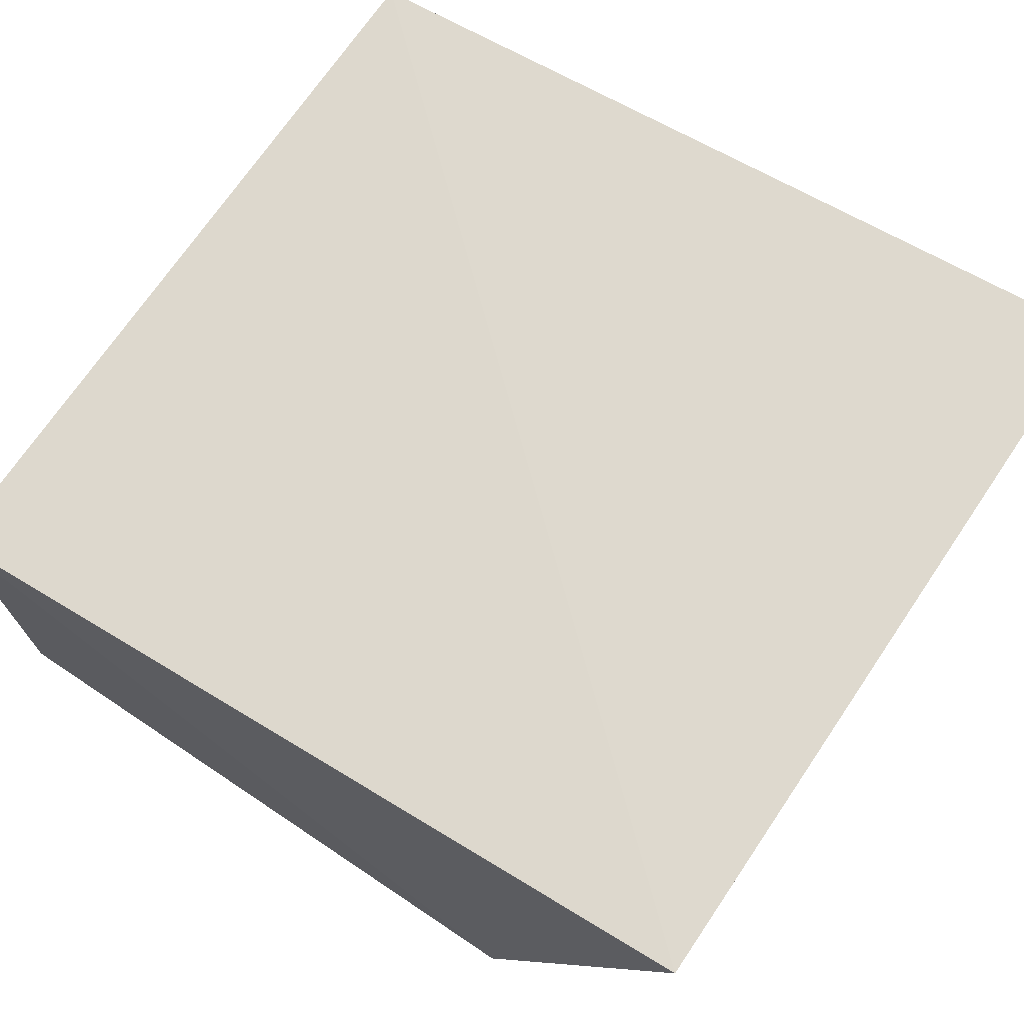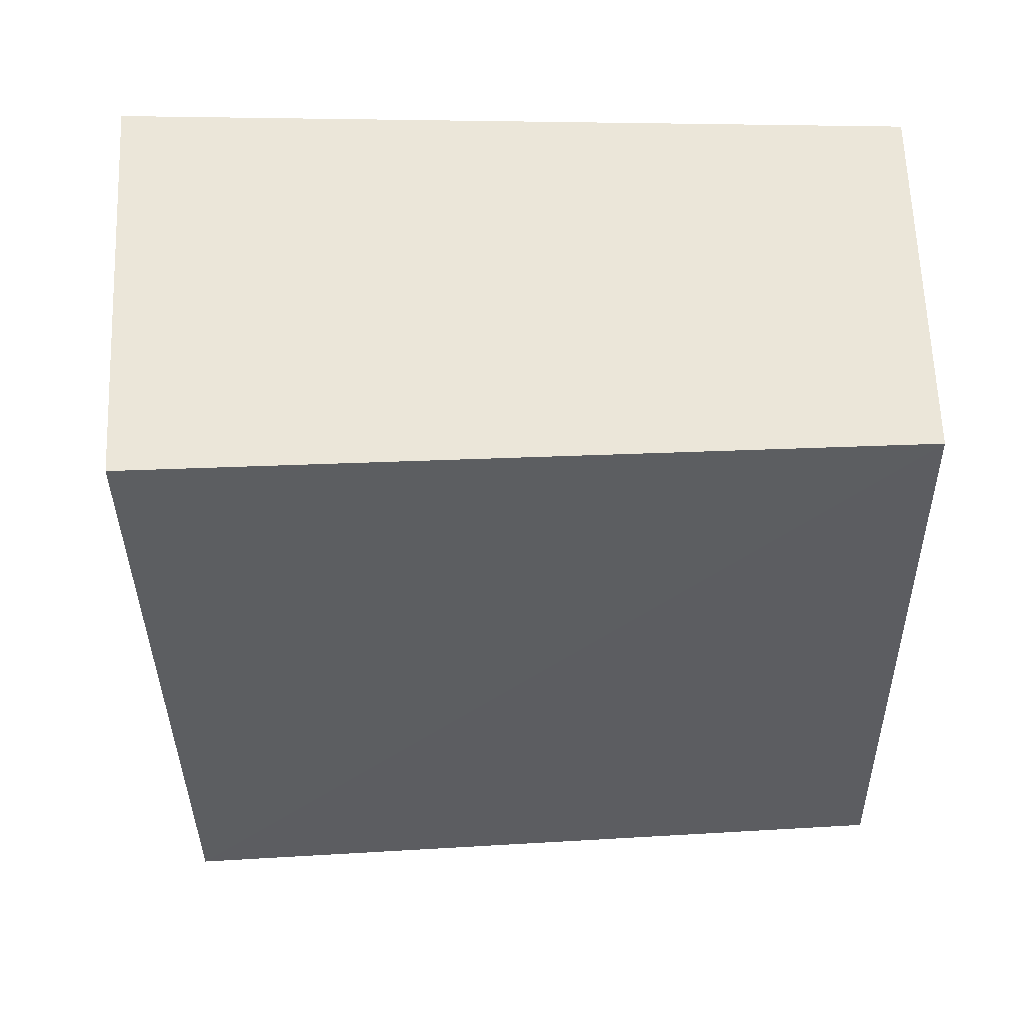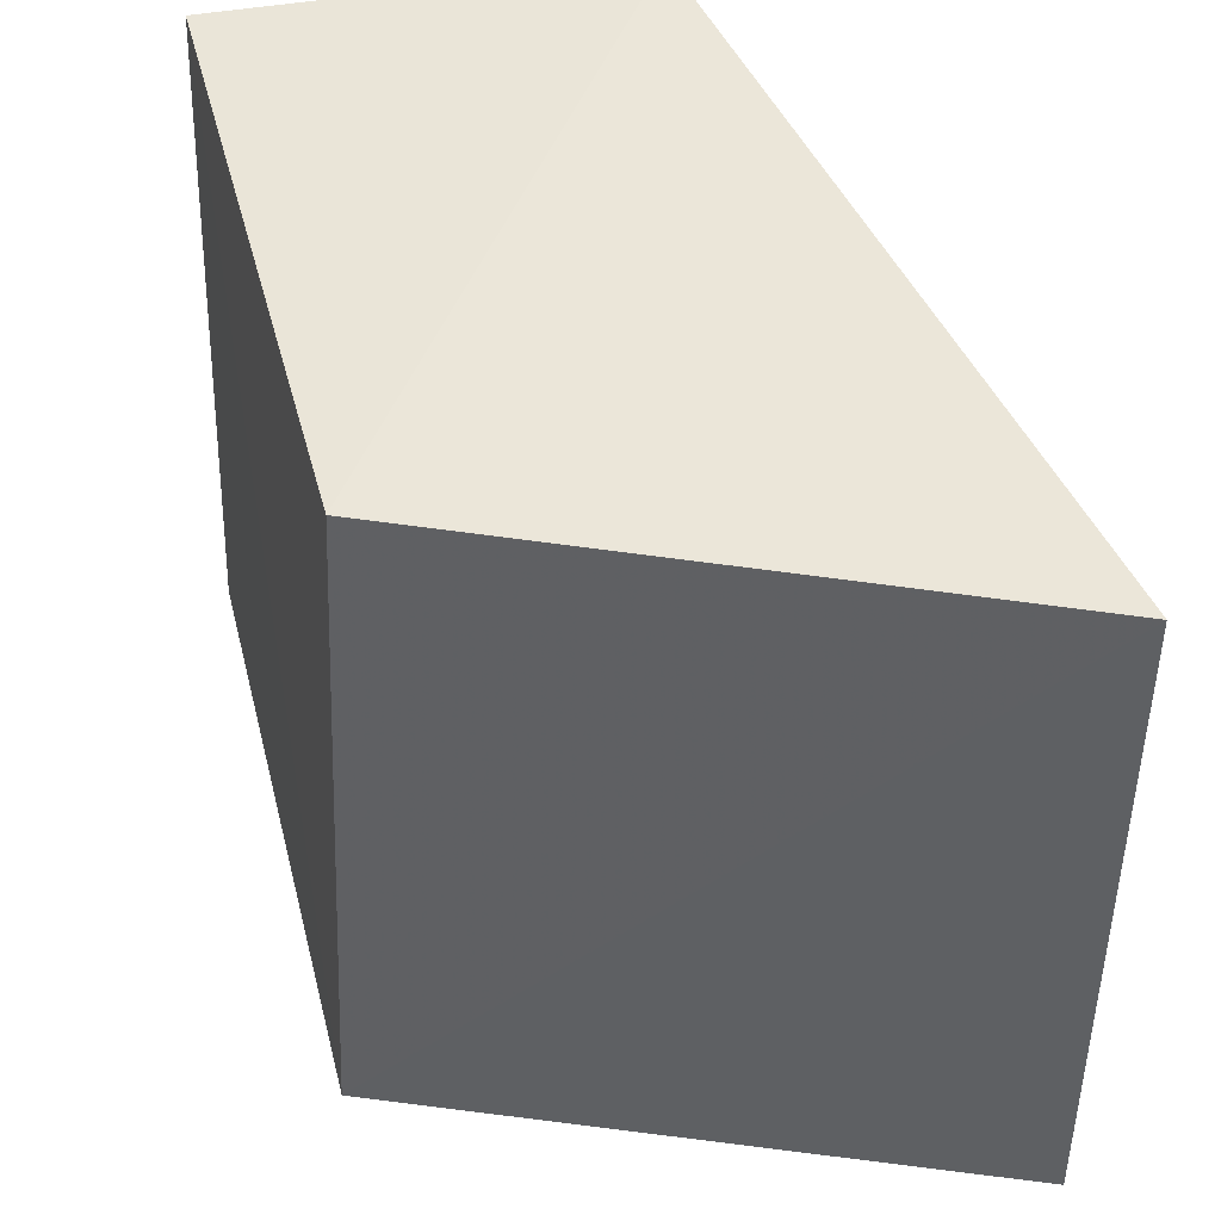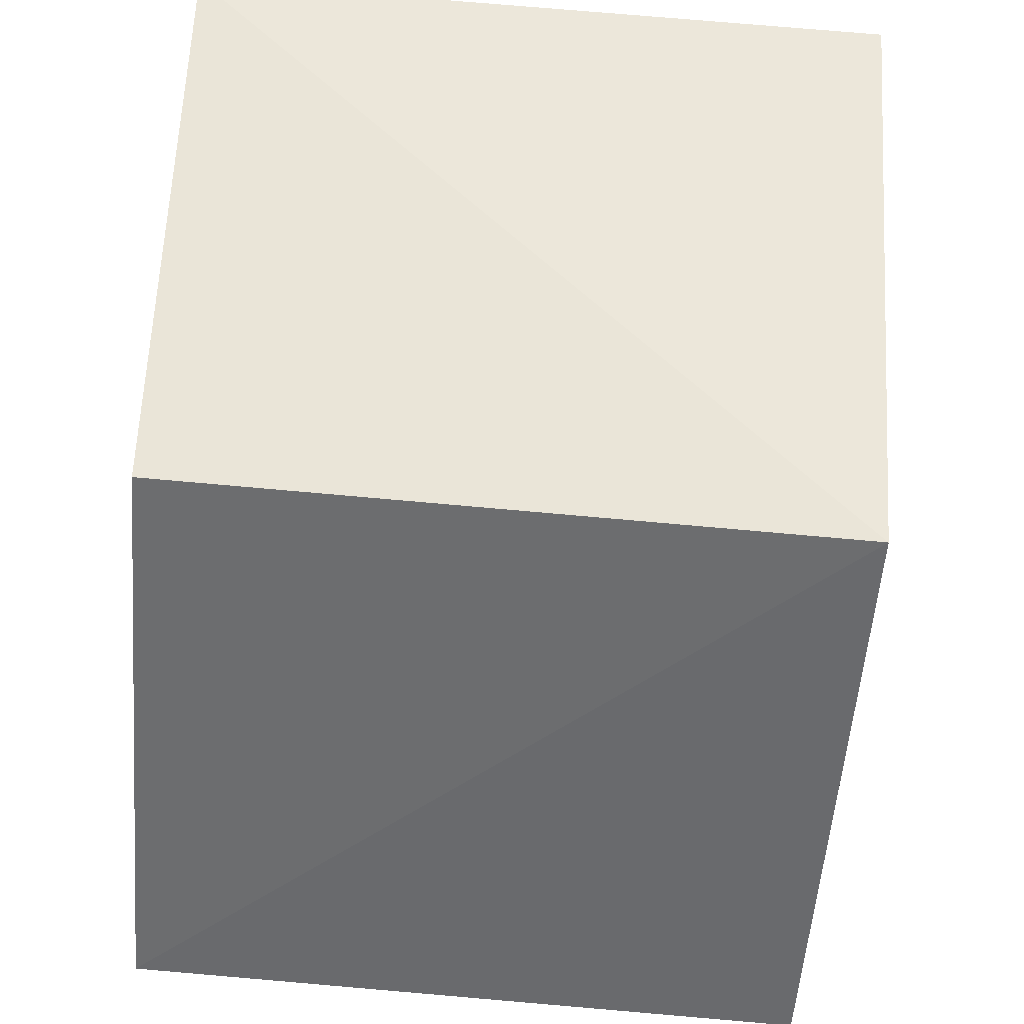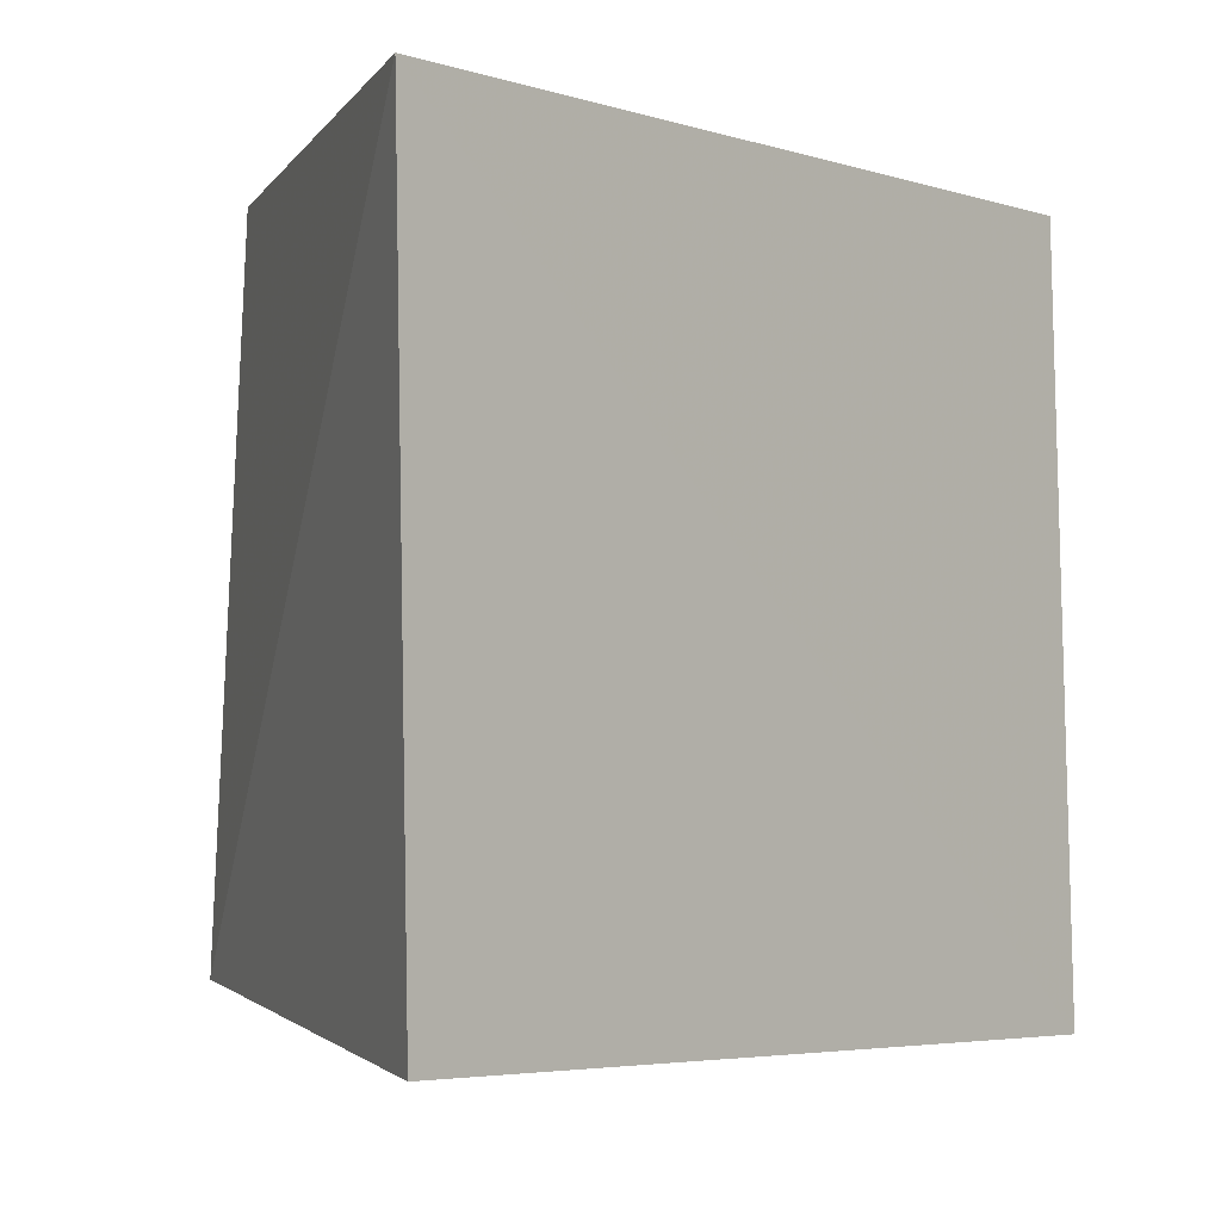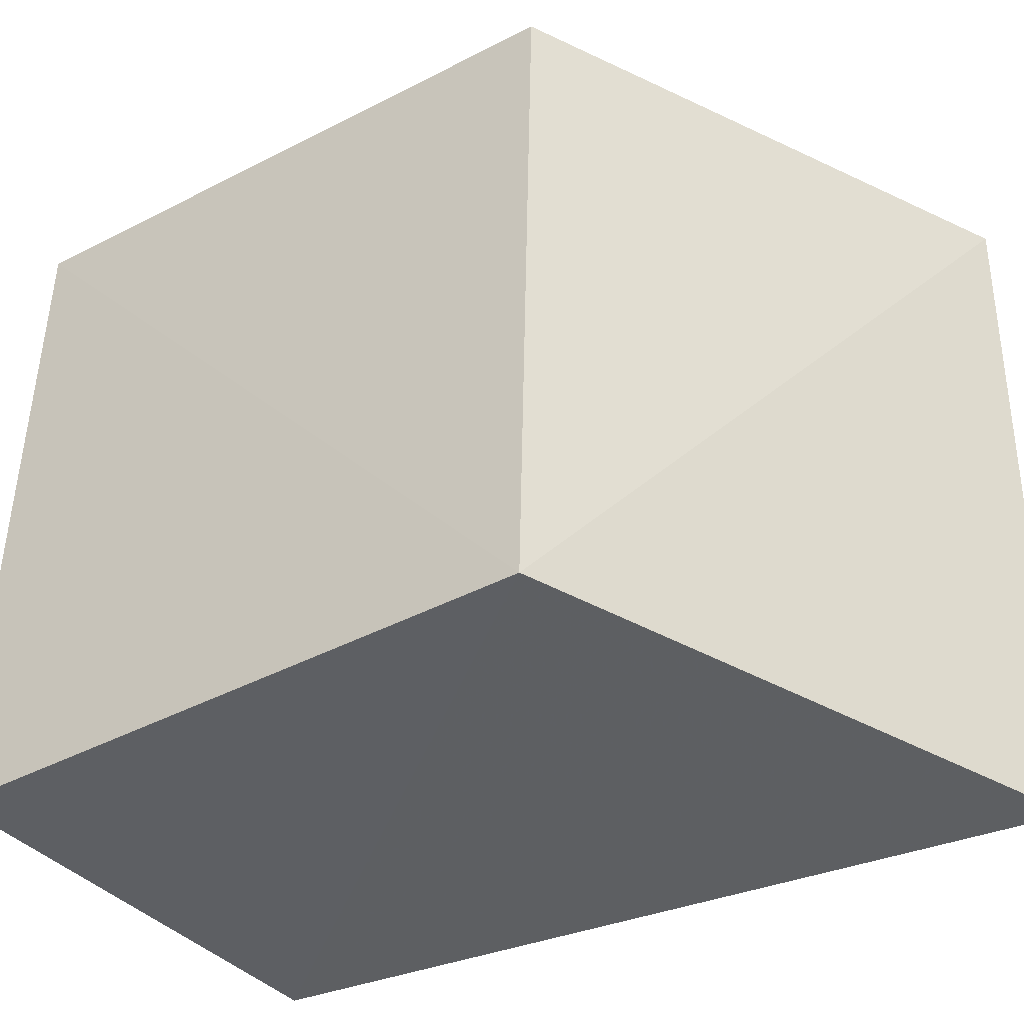
<metadata>
{"format":"obj","ext":"obj","renderer":"f3d","projection":"perspective","resolution":1024,"background":"white","views":[{"elev":70.3,"azim":34.6,"up":"+Y"},{"elev":-42.6,"azim":-89.7,"up":"+Y"},{"elev":45.7,"azim":80.8,"up":"+Z"},{"elev":-48.4,"azim":85.0,"up":"+Y"},{"elev":-3.6,"azim":144.3,"up":"+Z"},{"elev":-35.5,"azim":39.7,"up":"+Z"}]}
</metadata>
<code>
v 0.4411 -0.1886 0.02252
v 0.4524 -0.1531 -0.02193
v 0.4419 -0.1908 -0.01998
v 0.4529 -0.1538 0.02214
v 0.4014 -0.1665 0.02308
v 0.4014 -0.1651 -0.02318
v 0.4016 -0.1924 0.02252
v 0.4016 -0.1942 -0.02081
f 1 3 4
f 3 2 4
f 5 1 4
f 6 5 4
f 6 4 2
f 6 2 3
f 7 3 1
f 7 1 5
f 8 6 3
f 8 3 7
f 8 7 5
f 8 5 6

</code>
